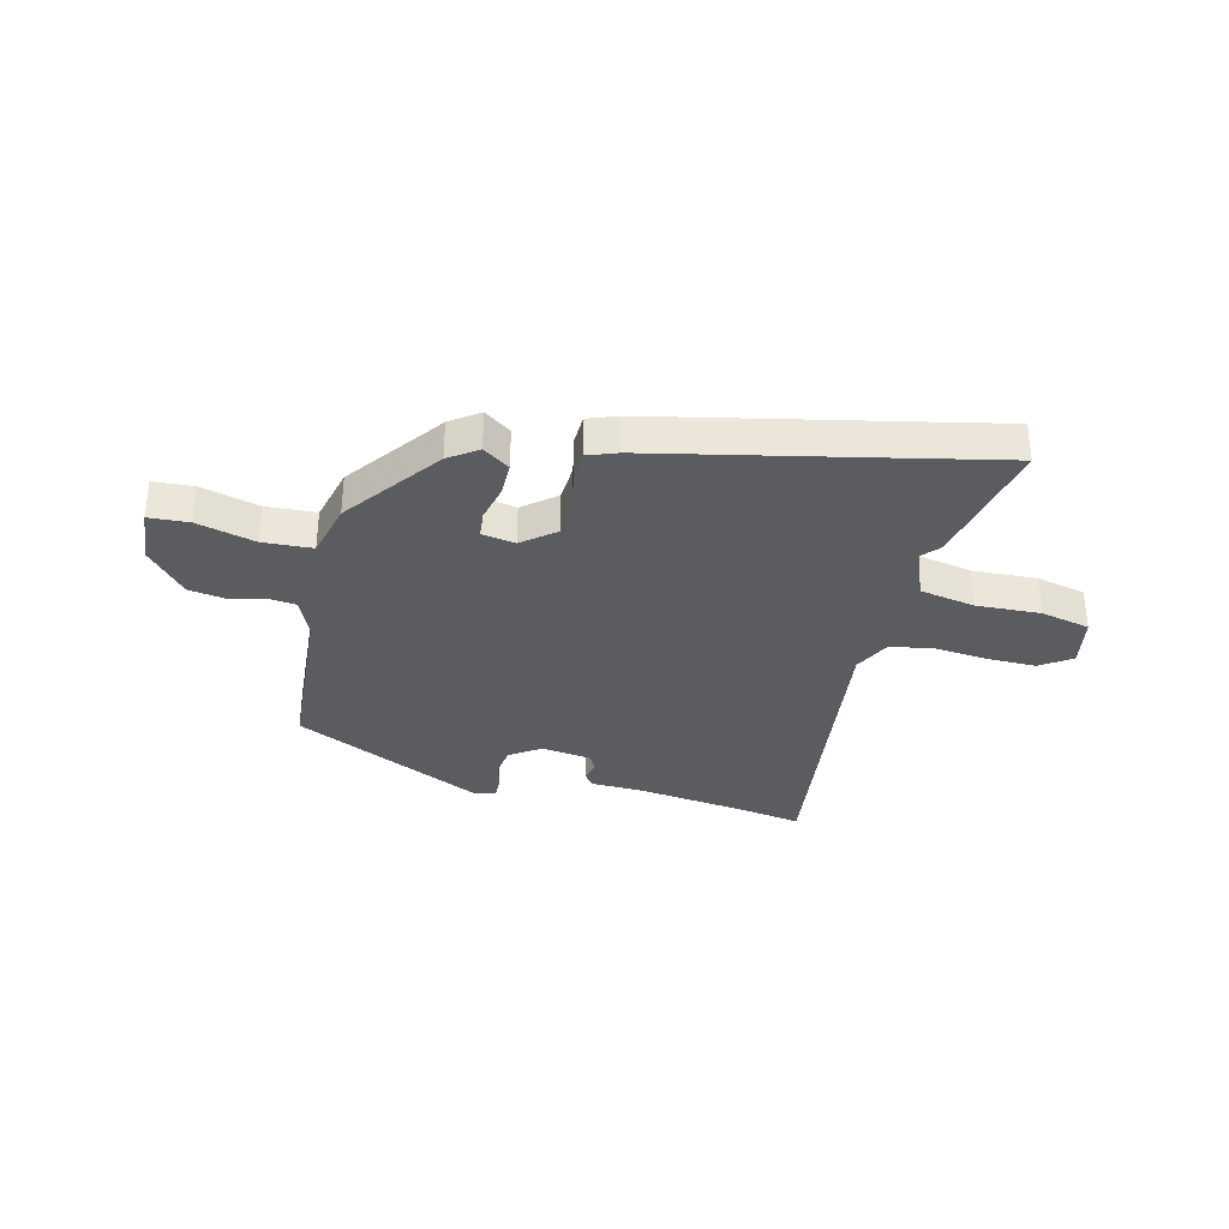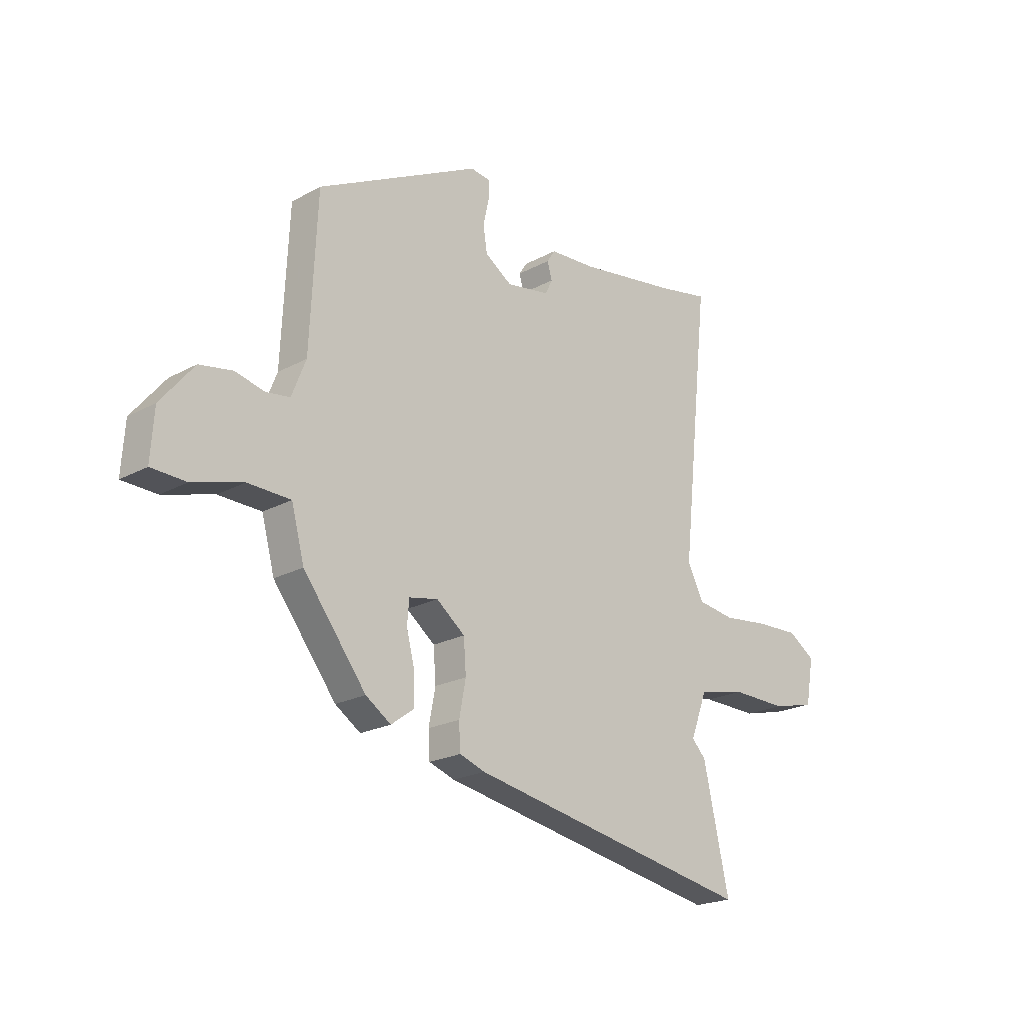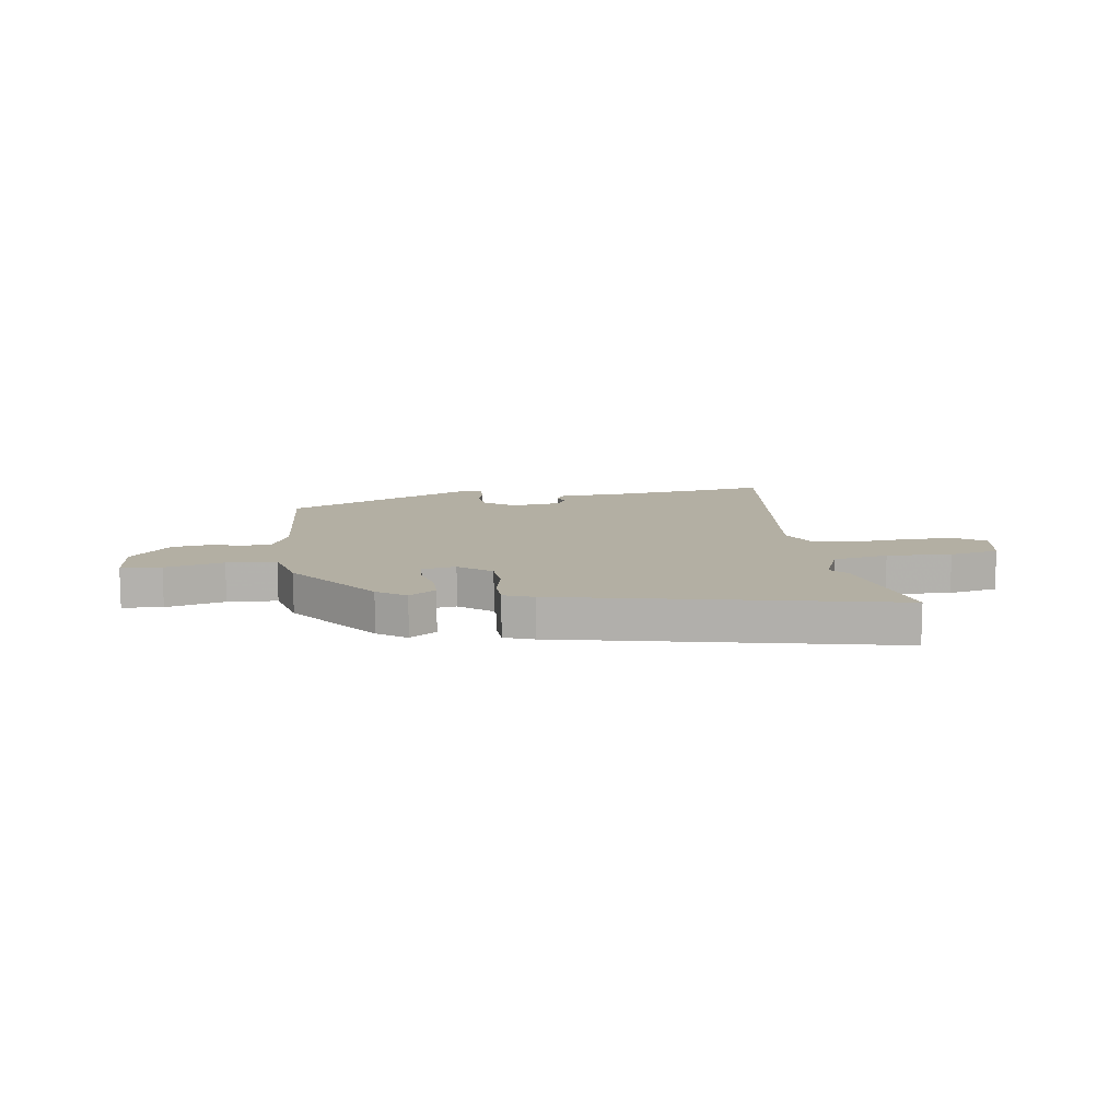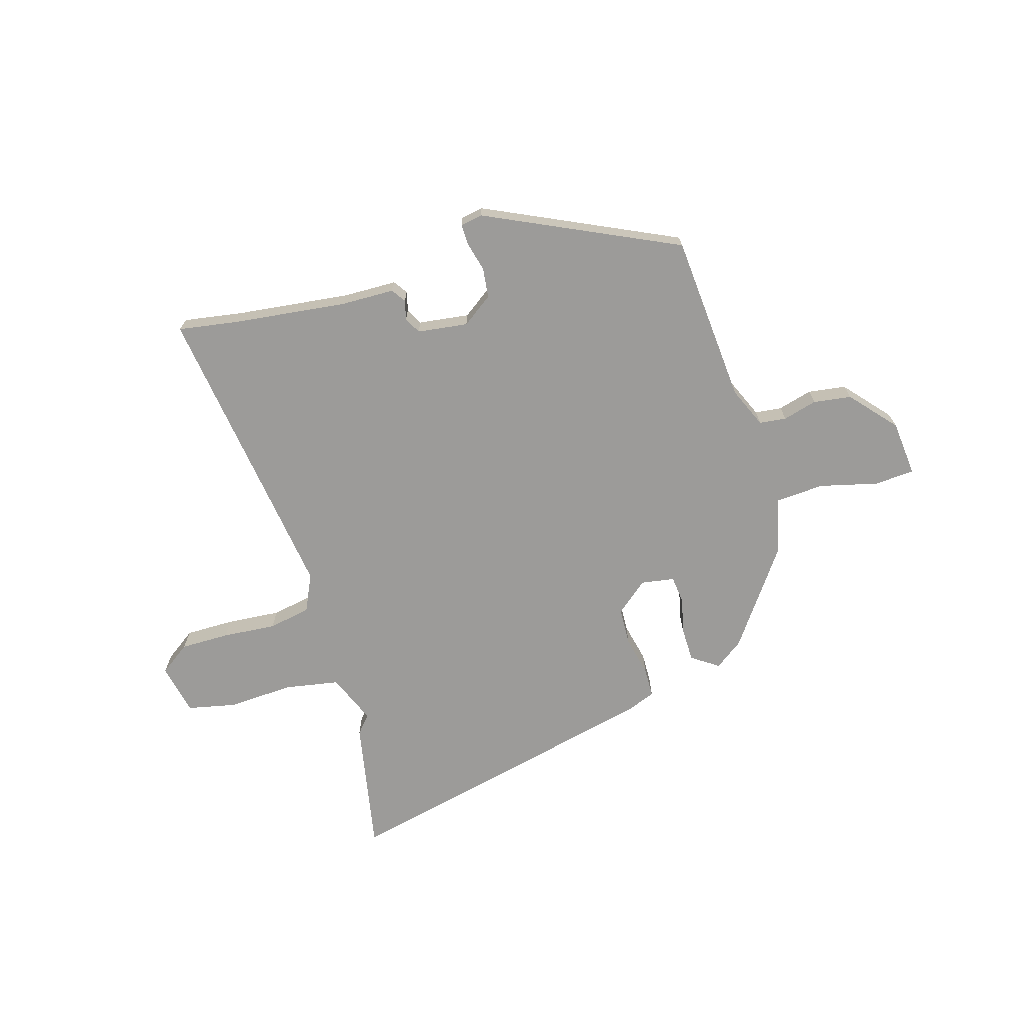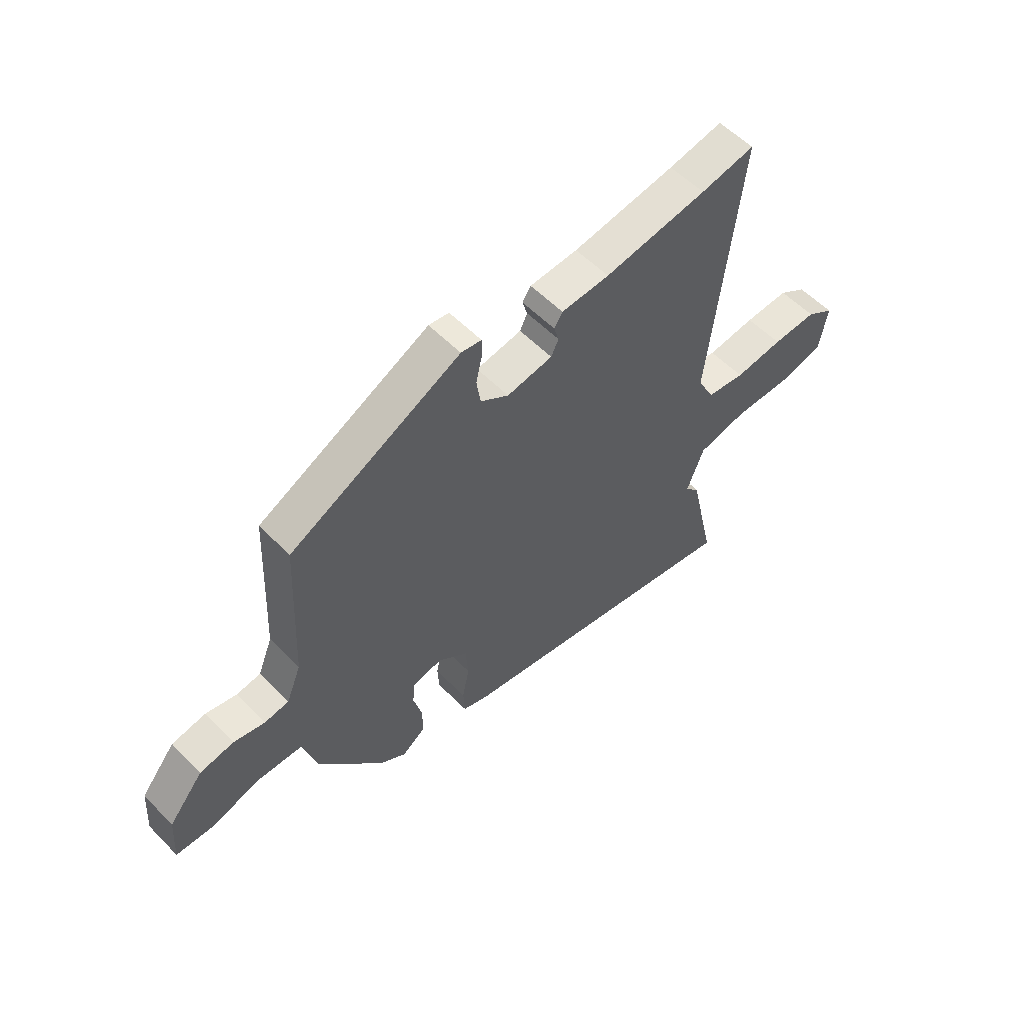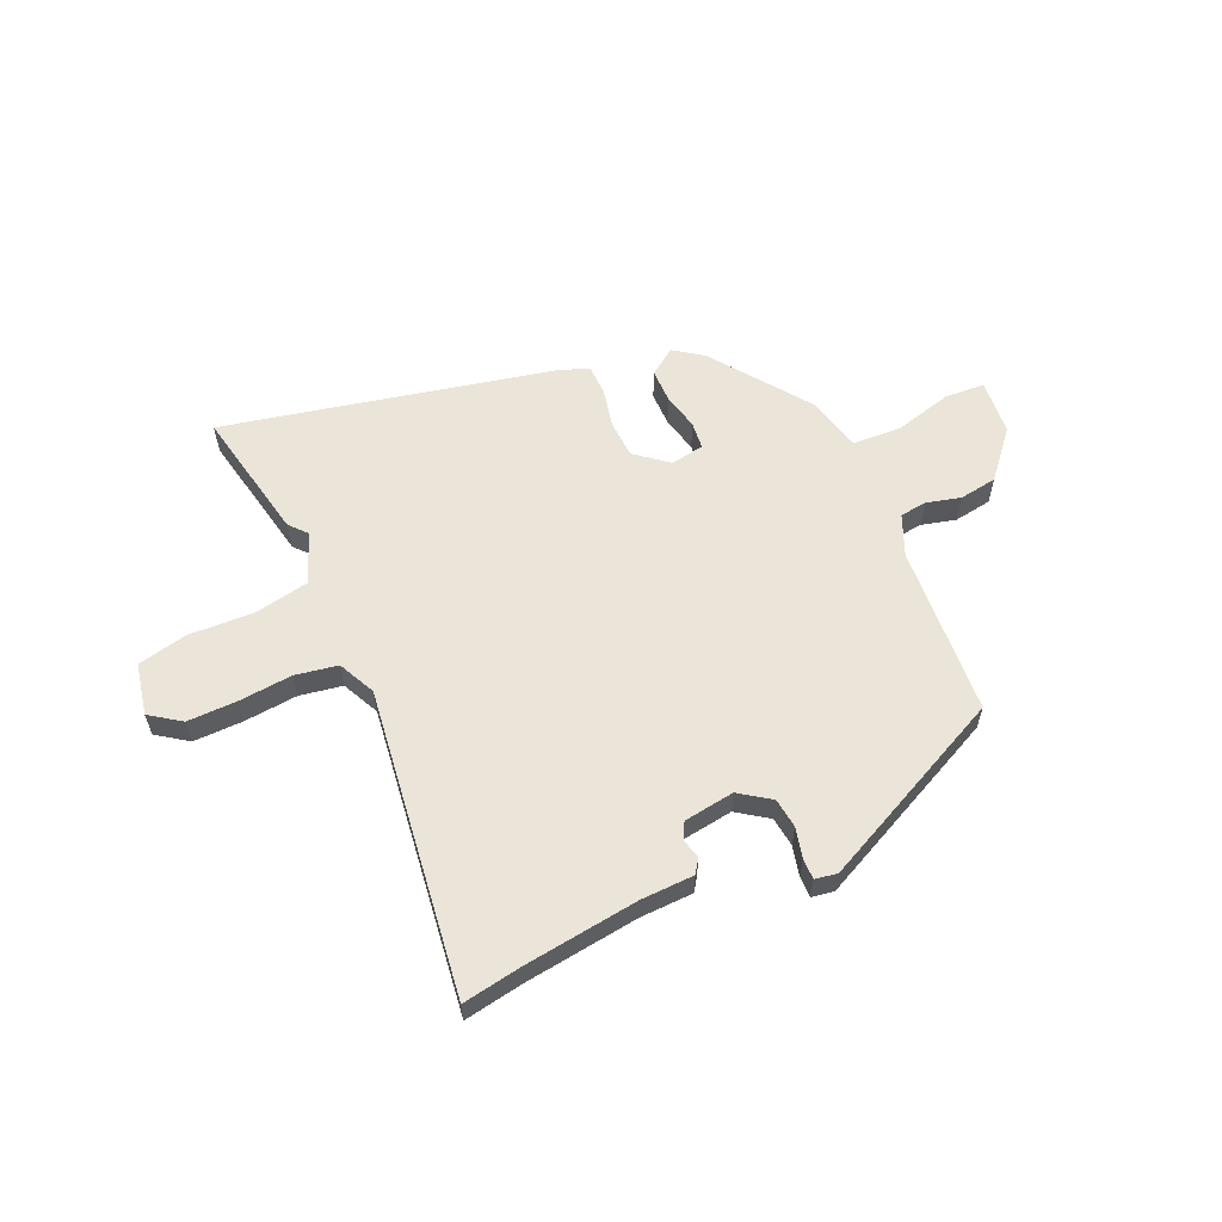
<metadata>
{"format":"obj","ext":"obj","renderer":"f3d","projection":"perspective","resolution":1024,"background":"white","views":[{"elev":-33.6,"azim":167.2,"up":"+Y"},{"elev":-21.0,"azim":134.3,"up":"+Z"},{"elev":11.1,"azim":172.9,"up":"+Y"},{"elev":-69.9,"azim":18.3,"up":"+Y"},{"elev":56.4,"azim":136.5,"up":"+Z"},{"elev":59.3,"azim":-22.8,"up":"+Y"}]}
</metadata>
<code>
v 0.449 0.07 0.356
v 0.464 0.07 0.045
v 0.494 0.07 -0.03
v 0.543 0.07 -0.037
v 0.606 0.07 -0.022
v 0.675 0.07 -0.034
v 0.745 0.07 -0.119
v 0.752 0.07 -0.221
v 0.679 0.07 -0.224
v 0.573 0.07 -0.194
v 0.483 0.07 -0.197
v 0.456 0.07 -0.299
v 0.324 0.07 -0.471
v 0.271 0.07 -0.507
v 0.223 0.07 -0.472
v 0.224 0.07 -0.41
v 0.241 0.07 -0.343
v 0.237 0.07 -0.293
v 0.176 0.07 -0.281
v 0.116 0.07 -0.328
v 0.111 0.07 -0.397
v 0.125 0.07 -0.47
v 0.122 0.07 -0.525
v 0.068 0.07 -0.544
v -0.536 0.07 -0.662
v -0.482 0.07 -0.419
v -0.453 0.07 -0.388
v -0.488 0.07 -0.295
v -0.588 0.07 -0.274
v -0.706 0.07 -0.277
v -0.796 0.07 -0.255
v -0.813 0.07 -0.16
v -0.756 0.07 -0.122
v -0.666 0.07 -0.125
v -0.568 0.07 -0.136
v -0.49 0.07 -0.124
v -0.456 0.07 -0.057
v -0.516 0.07 0.503
v -0.407 0.07 0.482
v -0.2 0.07 0.451
v -0.103 0.07 0.446
v -0.086 0.07 0.42
v -0.096 0.07 0.385
v -0.081 0.07 0.354
v 0.011 0.07 0.339
v 0.068 0.07 0.377
v 0.076 0.07 0.431
v 0.064 0.07 0.486
v 0.064 0.07 0.524
v 0.105 0.07 0.53
v 0.449 0 0.356
v 0.464 0 0.045
v 0.494 0 -0.03
v 0.543 0 -0.037
v 0.606 0 -0.022
v 0.675 0 -0.034
v 0.745 0 -0.119
v 0.752 0 -0.221
v 0.679 0 -0.224
v 0.573 0 -0.194
v 0.483 0 -0.197
v 0.456 0 -0.299
v 0.324 0 -0.471
v 0.271 0 -0.507
v 0.223 0 -0.472
v 0.224 0 -0.41
v 0.241 0 -0.343
v 0.237 0 -0.293
v 0.176 0 -0.281
v 0.116 0 -0.328
v 0.111 0 -0.397
v 0.125 0 -0.47
v 0.122 0 -0.525
v 0.068 0 -0.544
v -0.536 0 -0.662
v -0.482 0 -0.419
v -0.453 0 -0.388
v -0.488 0 -0.295
v -0.588 0 -0.274
v -0.706 0 -0.277
v -0.796 0 -0.255
v -0.813 0 -0.16
v -0.756 0 -0.122
v -0.666 0 -0.125
v -0.568 0 -0.136
v -0.49 0 -0.124
v -0.456 0 -0.057
v -0.516 0 0.503
v -0.407 0 0.482
v -0.2 0 0.451
v -0.103 0 0.446
v -0.086 0 0.42
v -0.096 0 0.385
v -0.081 0 0.354
v 0.011 0 0.339
v 0.068 0 0.377
v 0.076 0 0.431
v 0.064 0 0.486
v 0.064 0 0.524
v 0.105 0 0.53
f 50 1 2
f 49 50 2
f 48 49 2
f 47 48 2
f 46 47 2 3
f 45 46 3
f 44 45 3
f 40 41 42 43
f 39 40 43 44
f 39 44 3
f 38 39 3
f 37 38 3
f 33 34 35
f 32 33 35
f 31 32 35
f 30 31 35
f 29 30 35
f 28 29 35 36
f 37 3 4
f 36 37 4
f 28 36 4
f 27 28 4
f 25 26 27
f 24 25 27
f 23 24 27
f 22 23 27
f 21 22 27
f 15 16 17
f 14 15 17
f 13 14 17
f 12 13 17
f 11 12 17
f 11 17 18
f 8 9 10
f 7 8 10
f 6 7 10
f 5 6 10
f 4 5 10
f 4 10 11
f 20 21 27
f 19 20 27
f 19 27 4 11
f 11 18 19
f 52 51 100
f 52 100 99
f 52 99 98
f 52 98 97
f 53 52 97 96
f 53 96 95
f 53 95 94
f 93 92 91 90
f 94 93 90 89
f 53 94 89
f 53 89 88
f 53 88 87
f 85 84 83
f 85 83 82
f 85 82 81
f 85 81 80
f 85 80 79
f 86 85 79 78
f 54 53 87
f 54 87 86
f 54 86 78
f 54 78 77
f 77 76 75
f 77 75 74
f 77 74 73
f 77 73 72
f 77 72 71
f 67 66 65
f 67 65 64
f 67 64 63
f 67 63 62
f 67 62 61
f 68 67 61
f 60 59 58
f 60 58 57
f 60 57 56
f 60 56 55
f 60 55 54
f 61 60 54
f 77 71 70
f 77 70 69
f 61 54 77 69
f 69 68 61
f 1 51 52 2
f 2 52 53 3
f 3 53 54 4
f 4 54 55 5
f 5 55 56 6
f 6 56 57 7
f 7 57 58 8
f 8 58 59 9
f 9 59 60 10
f 10 60 61 11
f 11 61 62 12
f 12 62 63 13
f 13 63 64 14
f 14 64 65 15
f 15 65 66 16
f 16 66 67 17
f 17 67 68 18
f 18 68 69 19
f 19 69 70 20
f 20 70 71 21
f 21 71 72 22
f 22 72 73 23
f 23 73 74 24
f 24 74 75 25
f 25 75 76 26
f 26 76 77 27
f 27 77 78 28
f 28 78 79 29
f 29 79 80 30
f 30 80 81 31
f 31 81 82 32
f 32 82 83 33
f 33 83 84 34
f 34 84 85 35
f 35 85 86 36
f 36 86 87 37
f 37 87 88 38
f 38 88 89 39
f 39 89 90 40
f 40 90 91 41
f 41 91 92 42
f 42 92 93 43
f 43 93 94 44
f 44 94 95 45
f 45 95 96 46
f 46 96 97 47
f 47 97 98 48
f 48 98 99 49
f 49 99 100 50
f 50 100 51 1

</code>
